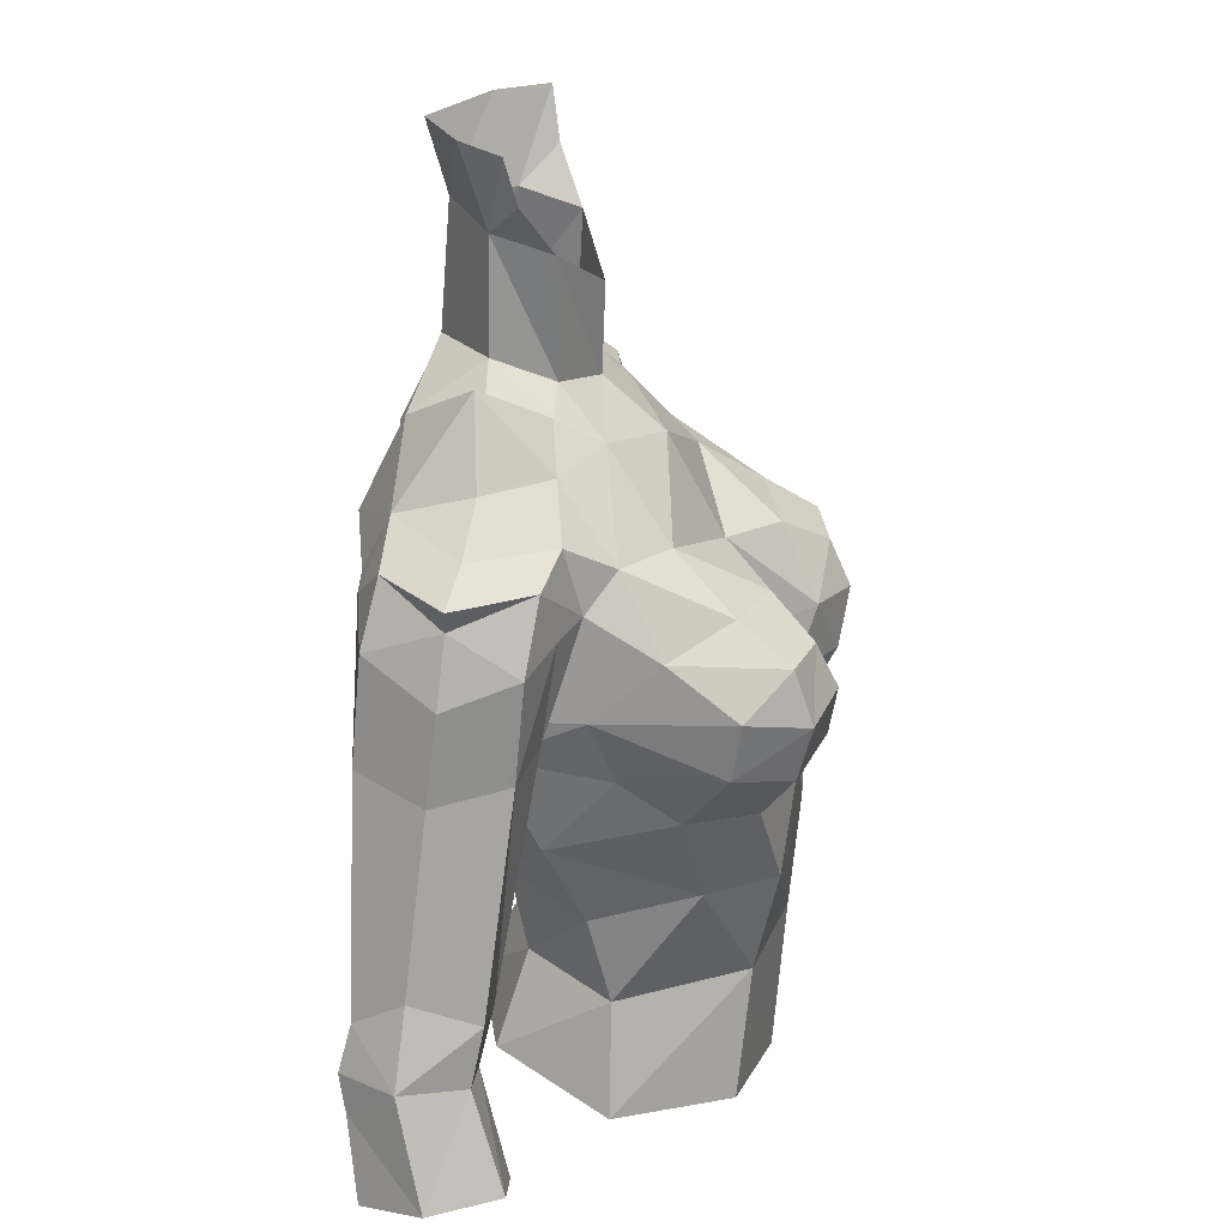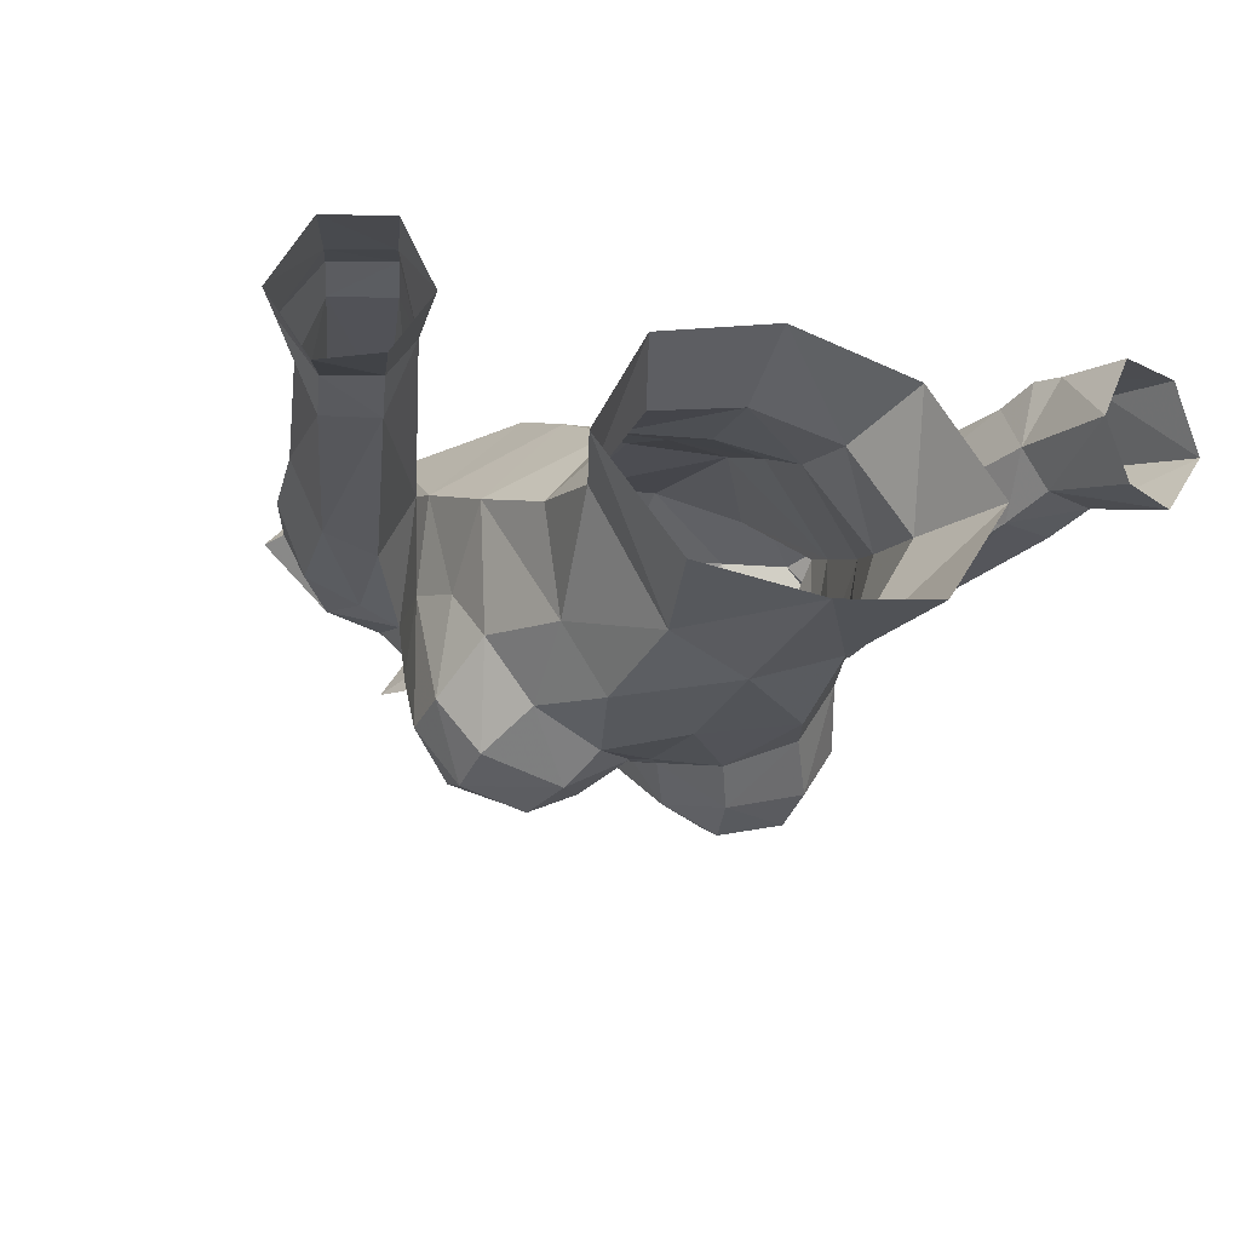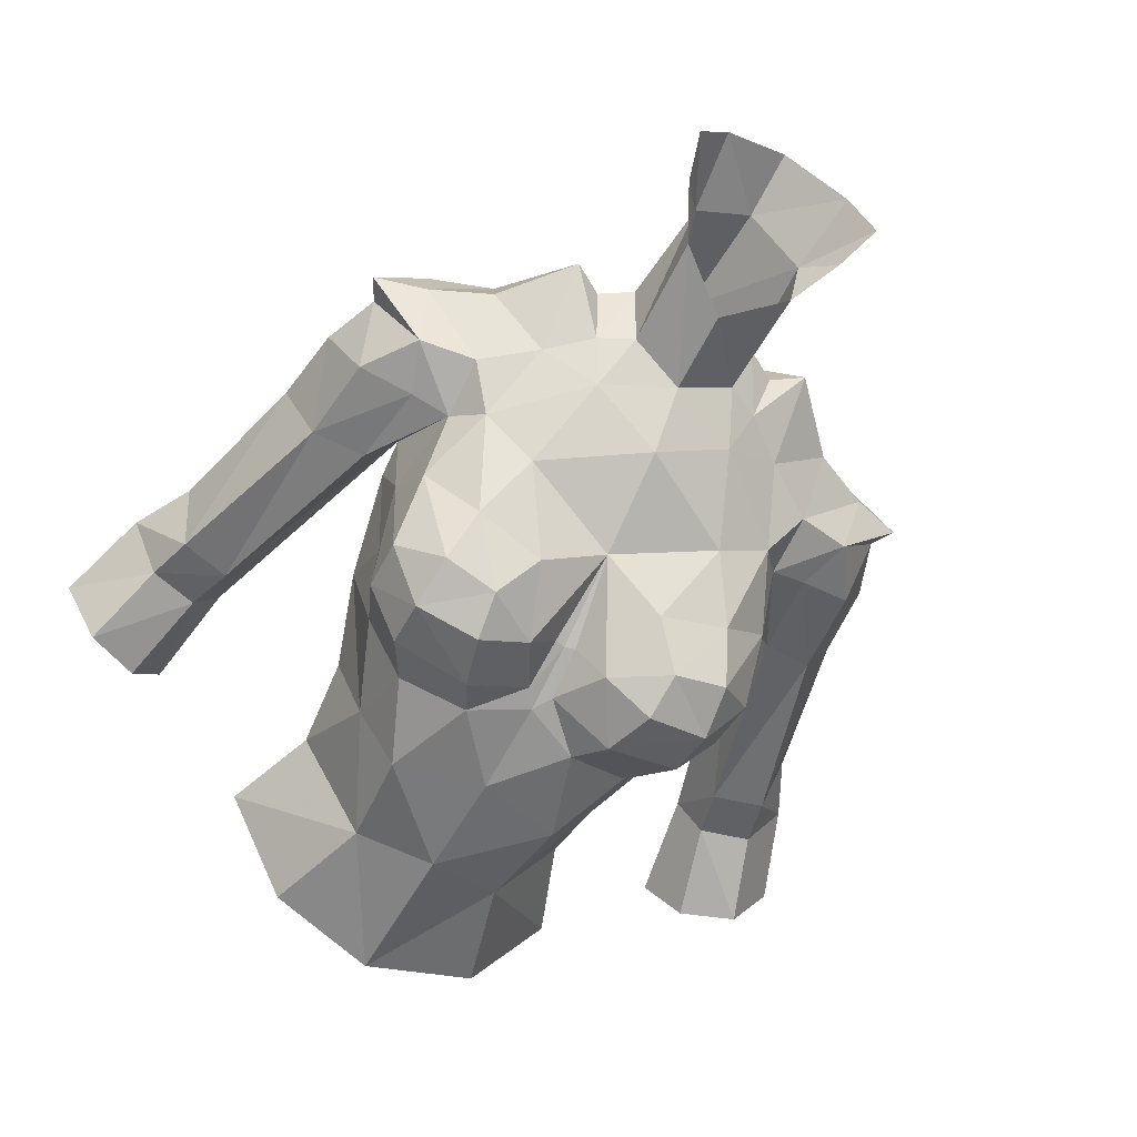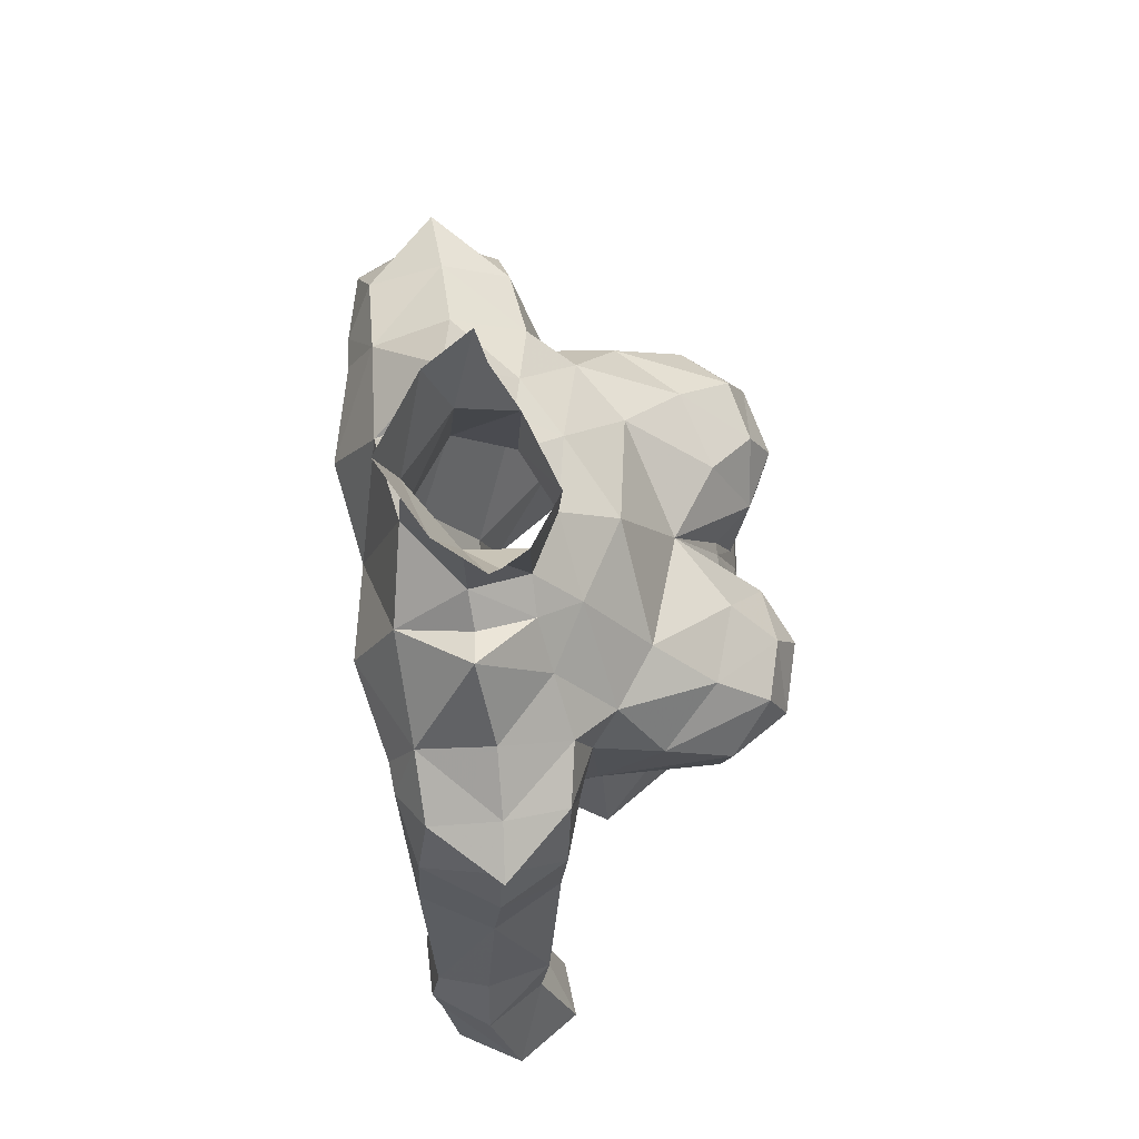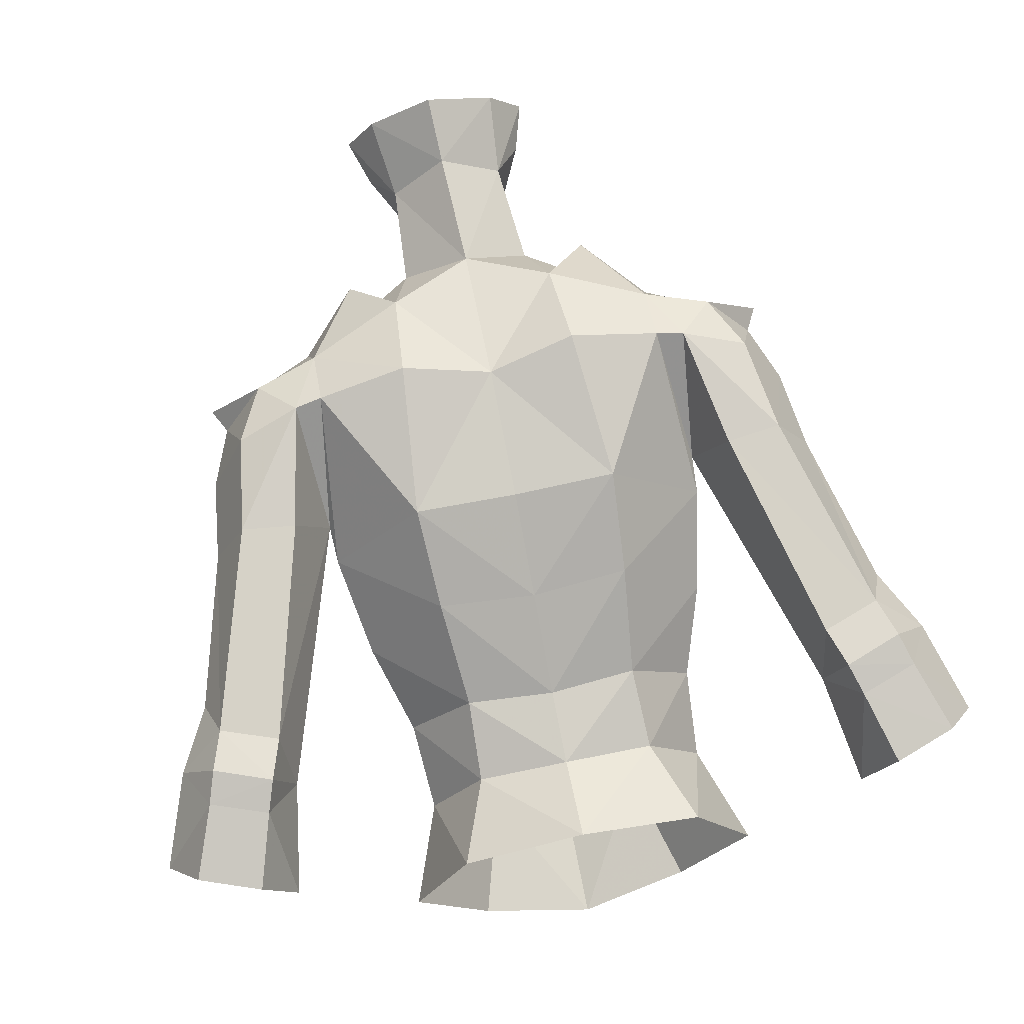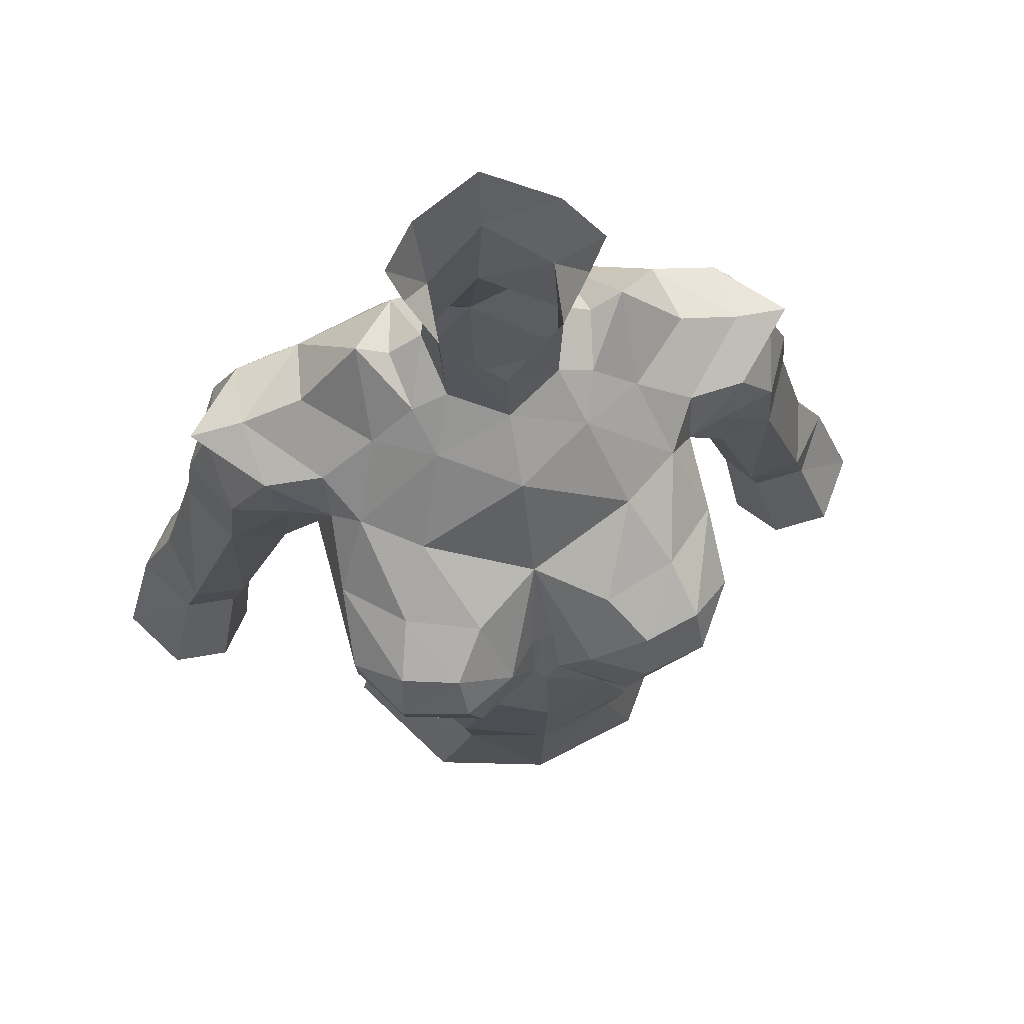
<metadata>
{"format":"obj","ext":"obj","renderer":"f3d","projection":"perspective","resolution":1024,"background":"white","views":[{"elev":28.1,"azim":-82.8,"up":"+Z"},{"elev":-21.9,"azim":158.5,"up":"+Y"},{"elev":-60.3,"azim":-28.4,"up":"+Y"},{"elev":77.1,"azim":-96.6,"up":"+Z"},{"elev":78.1,"azim":168.7,"up":"+Y"},{"elev":68.1,"azim":-13.3,"up":"+Z"}]}
</metadata>
<code>
g knight_armour_female_31570
v 3.671 -5.005 68.39
v 1.76 -5.601 68.17
v 2.614 -6.704 67.36
v 4.097 -6.323 67.46
v 2.681 1.803 63.33
v 2.826 3.012 65.92
v 5.395 0.3487 65.46
v 4.921 -0.7885 62.83
v -0.005127 1.766 63.13
v -0.005129 2.897 65.89
v 4.295 -2.466 69.78
v 3.577 -1.029 71.53
v 2.003 -1.9 71.7
v 2.811 -3.488 69.62
v -0.005121 -1.551 72.48
v -0.005114 -3.029 71.16
v 1.474 -0.7759 72.88
v 2.422 -6.07 60.98
v -0.005125 -6.383 61.73
v -0.005125 -6.131 58.6
v 2.132 -5.457 58.08
v 5.13 -3.558 67.94
v 5.244 -5.299 66.61
v 3.361 0.636 56.1
v 2.492 -0.06114 58.43
v 4.007 -2.262 58.13
v 4.998 -2.337 55.44
v 2.411 0.4081 60.62
v 4.172 -1.71 60.49
v 5.333 -1.914 66.47
v 5.424 0.7188 66.43
v 5.003 -1.786 68.95
v 1.937 1.142 78.37
v 1.633 0.5515 76.26
v 0.1015 1.857 76.53
v 0.1564 2.369 78.3
v 4.236 -6.809 66.09
v 4.178 -6.451 64.67
v 5.183 -5.063 65.12
v 3.044 -5.191 54.87
v 7.787 2.827 66.42
v 6.287 2.813 66.24
v 5.662 3.013 69.58
v 7.391 2.648 69.04
v 2.278 2.521 72.26
v 2.443 3.635 69.97
v -0.005131 3.211 69.48
v -0.005139 2.102 73.31
v -0.005128 -5.836 54.33
v -0.005129 1.56 56.21
v -0.005127 0.4654 58.39
v 5.424 0.7188 66.43
v 7.8 2.759 60.38
v 7.653 1.166 59.22
v 9.373 2.764 60.94
v 8.76 1.07 66.14
v 9.819 1.454 61.85
v 7.972 -0.1718 60.74
v 8.374 0.1456 59.3
v 9.767 0.07908 59.72
v 9.397 -0.1828 61.13
v 8.143 3.044 59.27
v 9.717 3.026 59.84
v 7.827 -0.6952 66.27
v 7.653 1.166 59.22
v 8.166 0.7445 56.23
v 9.052 -0.6261 56.77
v 11.64 0.8607 57.62
v 10.69 2.495 57.01
v 9.991 2.825 58.97
v 10.73 1.566 60.11
v 5.424 0.7188 66.43
v 6.343 -1.029 66.46
v 10.54 -0.7693 57.45
v 8.421 2.834 58.41
v 9.006 2.489 56.41
v 8.166 0.7445 56.23
v -0.005126 0.5648 60.42
v 2.494 -7.247 66.19
v 1.809 0.7202 73.52
v 2.691 0.6601 73
v 1.809 0.7202 73.52
v 2.412 -0.7805 72.42
v 2.691 0.6601 73
v -0.005128 -4.414 68.55
v -3.681 -5.005 68.39
v -4.107 -6.323 67.46
v -2.624 -6.704 67.36
v -1.77 -5.601 68.17
v -2.691 1.803 63.33
v -4.931 -0.7885 62.83
v -5.406 0.3487 65.46
v -2.836 3.012 65.92
v -4.306 -2.466 69.78
v -2.822 -3.488 69.62
v -2.013 -1.9 71.7
v -3.587 -1.029 71.53
v -1.484 -0.776 72.88
v -2.433 -6.07 60.98
v -2.142 -5.457 58.08
v -5.14 -3.558 67.94
v -5.254 -5.299 66.61
v -3.371 0.636 56.1
v -5.009 -2.337 55.44
v -4.018 -2.262 58.13
v -2.502 -0.06114 58.43
v -2.421 0.4081 60.62
v -4.182 -1.71 60.49
v -5.344 -1.914 66.47
v -5.014 -1.786 68.95
v -5.434 0.7188 66.43
v -1.734 1.326 78.43
v -1.561 0.7115 76.31
v -4.247 -6.809 66.09
v -5.194 -5.063 65.12
v -4.188 -6.451 64.67
v -3.054 -5.191 54.87
v -7.797 2.827 66.42
v -7.402 2.648 69.04
v -5.672 3.013 69.58
v -6.298 2.813 66.24
v -2.288 2.521 72.26
v -2.453 3.635 69.97
v -5.434 0.7188 66.43
v -7.664 1.166 59.22
v -7.811 2.759 60.38
v -9.384 2.764 60.94
v -9.829 1.454 61.85
v -8.77 1.07 66.14
v -7.982 -0.1718 60.74
v -9.407 -0.1828 61.13
v -9.778 0.07905 59.72
v -8.384 0.1456 59.3
v -8.154 3.044 59.27
v -9.727 3.026 59.84
v -7.837 -0.6952 66.27
v -9.062 -0.6261 56.77
v -8.176 0.7444 56.23
v -7.664 1.166 59.22
v -11.65 0.8607 57.62
v -10.74 1.566 60.11
v -10 2.825 58.97
v -10.7 2.495 57.01
v -5.434 0.7188 66.43
v -6.353 -1.029 66.46
v -10.55 -0.7694 57.45
v -8.432 2.834 58.41
v -9.017 2.489 56.41
v -8.176 0.7444 56.23
v -2.504 -7.247 66.19
v -1.819 0.7202 73.52
v -2.701 0.6601 73
v -1.819 0.7202 73.52
v -2.701 0.6601 73
v -2.422 -0.7806 72.42
v 4.53 -3.936 63.52
v 4.952 -2.485 64.78
v 3.382 -5.626 63.25
v 2.084 -7.021 64.71
v 1.559 -6.366 63.63
v 5.16 0.4604 71.75
v 5.038 -1.346 70.58
v 4.902 3.068 69.72
v 1.517 -0.9196 75.85
v -0.1028 -1.641 74.77
v 1.633 0.5515 76.26
v 0.3464 -6.047 64.86
v -0.005126 -5.596 66.15
v -0.005127 -6.155 64.35
v 5.038 -1.346 70.58
v 6.791 0.5219 71
v 5.16 0.4604 71.75
v 4.905 2.386 71.13
v 4.902 3.068 69.72
v 2.731 -0.07967 78.34
v 3.546 -4.356 61.02
v 2.731 -0.07967 78.34
v 2.303 -0.3033 77.1
v 8.485 0.8243 68.33
v 6.571 -1.094 70.27
v 8.22 0.6455 70.57
v 6.651 2.325 70.56
v 8.22 0.6455 70.57
v 7.878 0.714 69.92
v 7.596 -0.8893 68.71
v 7.878 0.714 69.92
v 6.079 -1.377 68.88
v 5.003 -1.786 68.95
v 4.905 2.386 71.13
v 1.105 -6.559 66.36
v 0.2826 -5.594 66.22
v 2.412 -0.7805 72.42
v 3.529 0.746 73.5
v 2.691 0.6601 73
v 6.651 2.325 70.56
v 3.529 0.746 73.5
v 6.571 -1.094 70.27
v 2.691 0.6601 73
v 3.529 0.746 73.5
v 2.278 2.521 72.26
v 3.529 0.746 73.5
v 5.16 0.4604 71.75
v -4.54 -3.936 63.52
v -4.963 -2.485 64.78
v -3.392 -5.626 63.25
v -2.095 -7.021 64.71
v -1.569 -6.366 63.63
v -5.17 0.4604 71.75
v -5.048 -1.346 70.58
v -4.912 3.068 69.72
v -1.606 -0.7632 75.9
v -1.561 0.7115 76.31
v -0.3566 -6.047 64.86
v -5.048 -1.346 70.58
v -5.17 0.4604 71.75
v -6.801 0.5219 71
v -4.916 2.386 71.13
v -4.912 3.068 69.72
v -2.647 0.1898 78.42
v -3.557 -4.356 61.02
v -2.647 0.1898 78.42
v -2.284 -0.07347 77.18
v -8.496 0.8242 68.33
v -6.581 -1.094 70.27
v -8.23 0.6454 70.57
v -6.661 2.325 70.56
v -7.888 0.7139 69.92
v -8.23 0.6454 70.57
v -7.606 -0.8893 68.71
v -7.888 0.7139 69.92
v -6.089 -1.377 68.88
v -5.014 -1.786 68.95
v -4.916 2.386 71.13
v -1.116 -6.559 66.36
v -0.2929 -5.594 66.22
v -2.422 -0.7806 72.42
v -2.701 0.6601 73
v -3.54 0.7459 73.5
v -6.661 2.325 70.56
v -3.54 0.7459 73.5
v -6.581 -1.094 70.27
v -2.701 0.6601 73
v -2.288 2.521 72.26
v -3.54 0.7459 73.5
v -3.54 0.7459 73.5
v -5.17 0.4604 71.75
f 1 2 3
f 3 4 1
f 5 6 7
f 7 8 5
f 9 10 6
f 6 5 9
f 11 12 13
f 13 14 11
f 15 16 13
f 13 17 15
f 18 19 20
f 20 21 18
f 22 1 4
f 4 23 22
f 24 25 26
f 26 27 24
f 28 5 8
f 8 29 28
f 30 7 31
f 31 32 30
f 33 34 35
f 35 36 33
f 37 38 39
f 39 23 37
f 21 40 27
f 27 26 21
f 41 42 43
f 43 44 41
f 45 46 47
f 47 48 45
f 21 20 49
f 49 40 21
f 25 24 50
f 50 51 25
f 52 42 53
f 53 54 52
f 42 41 55
f 55 53 42
f 55 41 56
f 56 57 55
f 58 59 60
f 60 61 58
f 62 53 55
f 55 63 62
f 56 64 61
f 61 57 56
f 59 65 66
f 66 67 59
f 68 69 70
f 70 71 68
f 72 65 58
f 58 73 72
f 60 74 68
f 68 71 60
f 75 70 69
f 69 76 75
f 75 76 77
f 77 54 75
f 59 67 74
f 74 60 59
f 70 75 62
f 62 63 70
f 51 78 28
f 28 25 51
f 29 26 25
f 25 28 29
f 78 9 5
f 5 28 78
f 37 4 3
f 3 79 37
f 80 81 45
f 45 48 80
f 58 61 64
f 64 73 58
f 82 17 83
f 83 84 82
f 16 85 14
f 14 13 16
f 86 87 88
f 88 89 86
f 90 91 92
f 92 93 90
f 9 90 93
f 93 10 9
f 94 95 96
f 96 97 94
f 15 98 96
f 96 16 15
f 99 100 20
f 20 19 99
f 101 102 87
f 87 86 101
f 103 104 105
f 105 106 103
f 107 108 91
f 91 90 107
f 109 110 111
f 111 92 109
f 112 36 35
f 35 113 112
f 114 102 115
f 115 116 114
f 100 105 104
f 104 117 100
f 118 119 120
f 120 121 118
f 122 48 47
f 47 123 122
f 100 117 49
f 49 20 100
f 106 51 50
f 50 103 106
f 124 125 126
f 126 121 124
f 121 126 127
f 127 118 121
f 127 128 129
f 129 118 127
f 130 131 132
f 132 133 130
f 134 135 127
f 127 126 134
f 129 128 131
f 131 136 129
f 133 137 138
f 138 139 133
f 140 141 142
f 142 143 140
f 144 145 130
f 130 139 144
f 132 141 140
f 140 146 132
f 147 148 143
f 143 142 147
f 147 125 149
f 149 148 147
f 133 132 146
f 146 137 133
f 142 135 134
f 134 147 142
f 51 106 107
f 107 78 51
f 108 107 106
f 106 105 108
f 78 107 90
f 90 9 78
f 114 150 88
f 88 87 114
f 151 48 122
f 122 152 151
f 130 145 136
f 136 131 130
f 153 154 155
f 155 98 153
f 16 96 95
f 95 85 16
f 156 157 39
f 158 156 38
f 159 160 158
f 161 12 162
f 162 12 11
f 160 18 158
f 46 163 6
f 7 30 157
f 164 165 17
f 164 82 166
f 8 157 156
f 30 32 22
f 167 168 169
f 170 171 172
f 171 173 172
f 43 52 174
f 163 31 7
f 163 7 6
f 33 175 34
f 14 1 11
f 22 32 11
f 80 48 34
f 26 176 21
f 177 178 166
f 64 56 179
f 43 42 52
f 180 181 171
f 182 183 184
f 185 179 186
f 185 180 187
f 72 73 188
f 46 189 163
f 47 46 6
f 2 14 85
f 2 85 190
f 156 158 176
f 159 38 37
f 190 159 79
f 160 19 18
f 60 71 61
f 54 53 62
f 71 63 55
f 58 65 59
f 71 70 63
f 75 54 62
f 164 166 178
f 29 176 26
f 37 23 4
f 156 39 38
f 2 190 3
f 191 85 168
f 159 158 38
f 176 158 18
f 21 176 18
f 162 11 32
f 57 61 71
f 55 57 71
f 47 6 10
f 156 176 8
f 8 176 29
f 3 190 79
f 23 39 30
f 190 85 191
f 169 160 167
f 19 160 169
f 191 168 167
f 192 193 194
f 64 185 187
f 170 188 180
f 73 64 187
f 188 73 187
f 173 43 174
f 186 179 44
f 179 41 44
f 43 195 44
f 195 43 173
f 180 185 186
f 195 186 44
f 185 64 179
f 7 157 8
f 160 159 167
f 167 159 190
f 191 167 190
f 2 1 14
f 1 22 11
f 56 41 179
f 79 159 37
f 22 23 30
f 157 30 39
f 164 17 82
f 165 15 17
f 48 35 34
f 171 195 173
f 170 180 171
f 188 187 180
f 83 12 196
f 197 184 183
f 12 83 13
f 83 17 13
f 195 171 181
f 12 161 196
f 198 199 200
f 45 189 46
f 201 189 45
f 201 202 189
f 203 115 204
f 205 116 203
f 206 205 207
f 208 209 97
f 209 94 97
f 207 205 99
f 123 93 210
f 92 204 109
f 211 15 165
f 211 212 98
f 91 203 204
f 109 101 110
f 213 169 168
f 214 215 216
f 216 215 217
f 120 218 124
f 210 92 111
f 210 93 92
f 112 113 219
f 95 94 86
f 101 94 110
f 151 113 48
f 105 100 220
f 221 212 222
f 136 223 129
f 120 124 121
f 224 216 225
f 226 227 228
f 229 230 223
f 229 231 224
f 144 232 145
f 123 210 233
f 47 93 123
f 89 85 95
f 89 234 85
f 203 220 205
f 206 114 116
f 234 150 206
f 207 99 19
f 132 131 141
f 125 134 126
f 141 127 135
f 130 133 139
f 141 135 142
f 147 134 125
f 211 222 212
f 108 105 220
f 114 87 102
f 203 116 115
f 89 88 234
f 235 168 85
f 206 116 205
f 220 99 205
f 100 99 220
f 209 110 94
f 128 141 131
f 127 141 128
f 47 10 93
f 203 91 220
f 91 108 220
f 88 150 234
f 102 109 115
f 234 235 85
f 169 213 207
f 19 169 207
f 235 213 168
f 236 237 238
f 136 231 229
f 214 224 232
f 145 231 136
f 232 231 145
f 217 218 120
f 230 119 223
f 223 119 118
f 120 119 239
f 239 217 120
f 224 230 229
f 239 119 230
f 229 223 136
f 92 91 204
f 207 213 206
f 213 234 206
f 235 234 213
f 89 95 86
f 86 94 101
f 129 223 118
f 150 114 206
f 101 109 102
f 204 115 109
f 48 113 35
f 216 217 239
f 214 216 224
f 232 224 231
f 155 240 97
f 241 228 227
f 97 96 155
f 155 96 98
f 239 225 216
f 97 240 208
f 242 243 244
f 122 123 233
f 245 122 233
f 245 233 246
f 211 98 15
f 212 153 98

</code>
